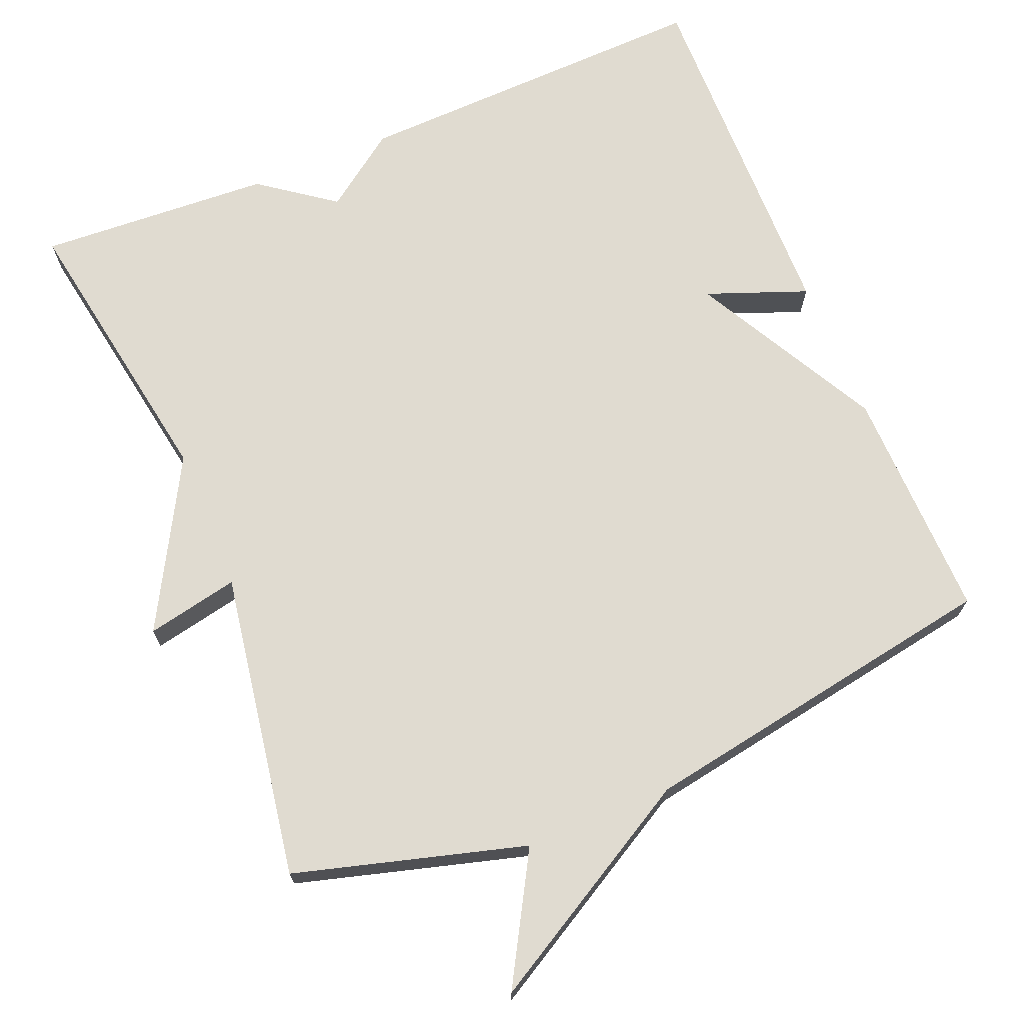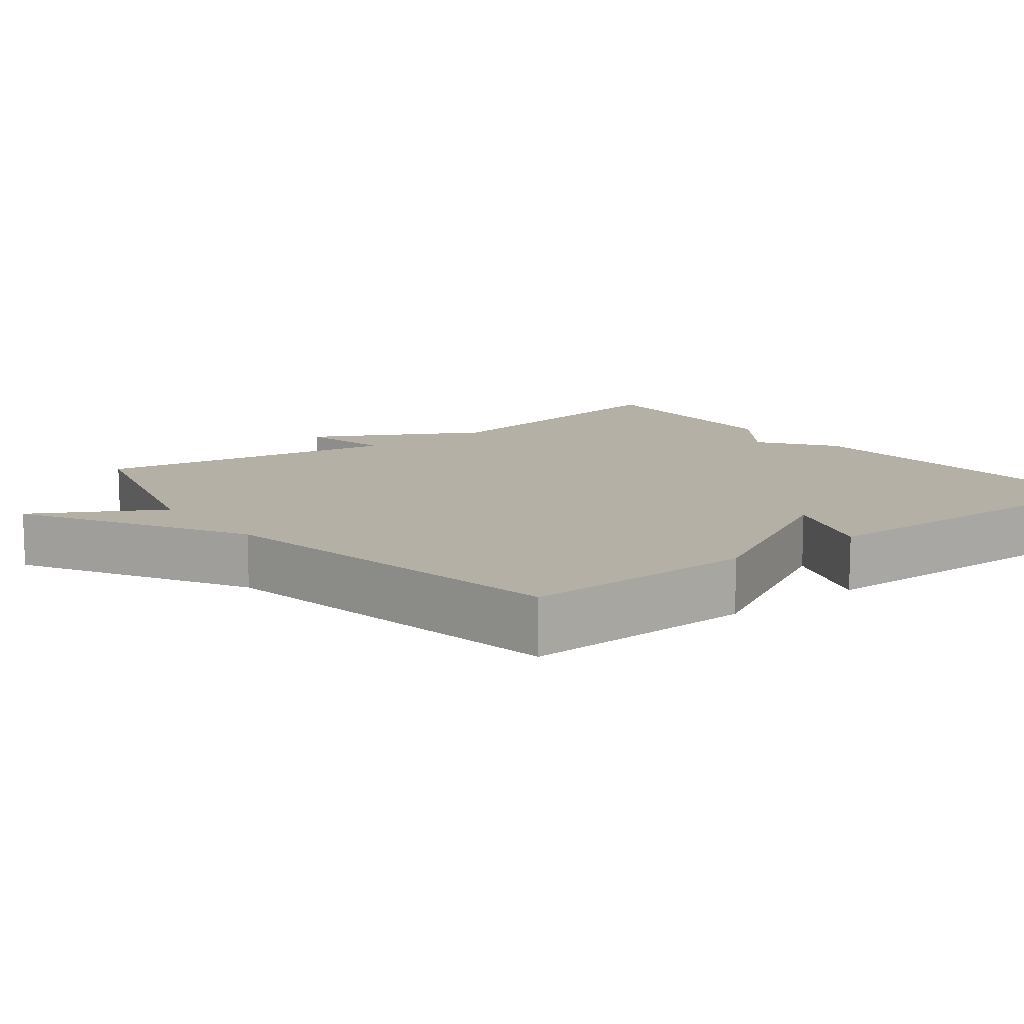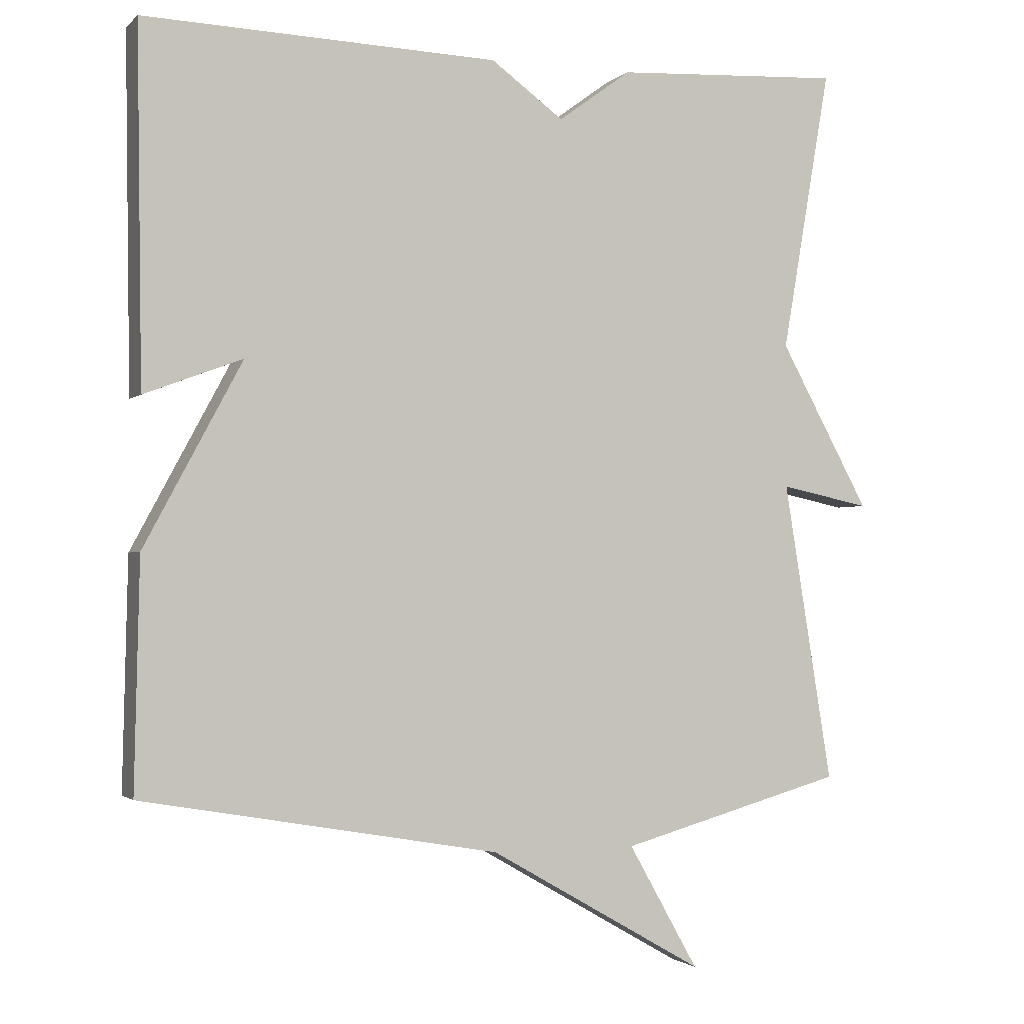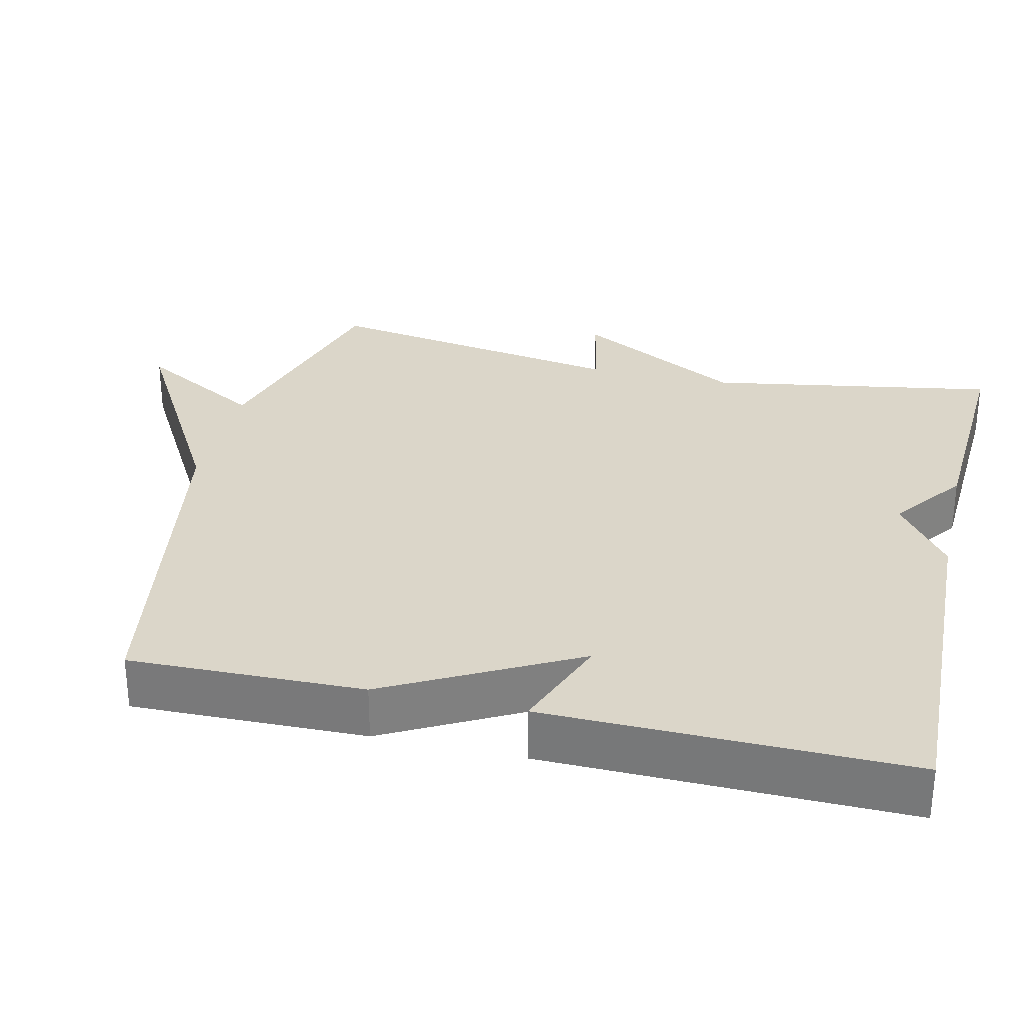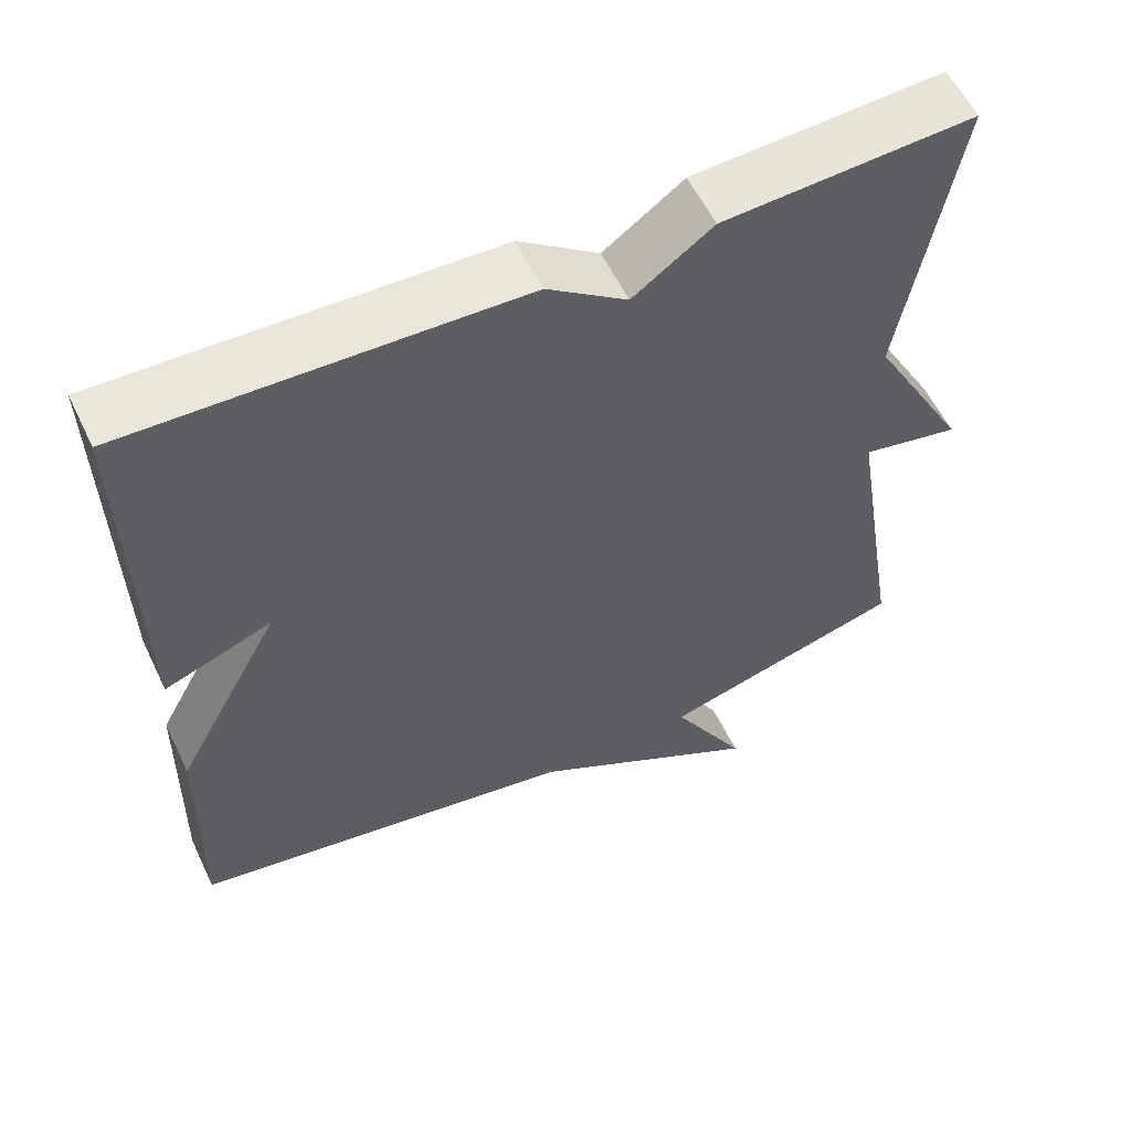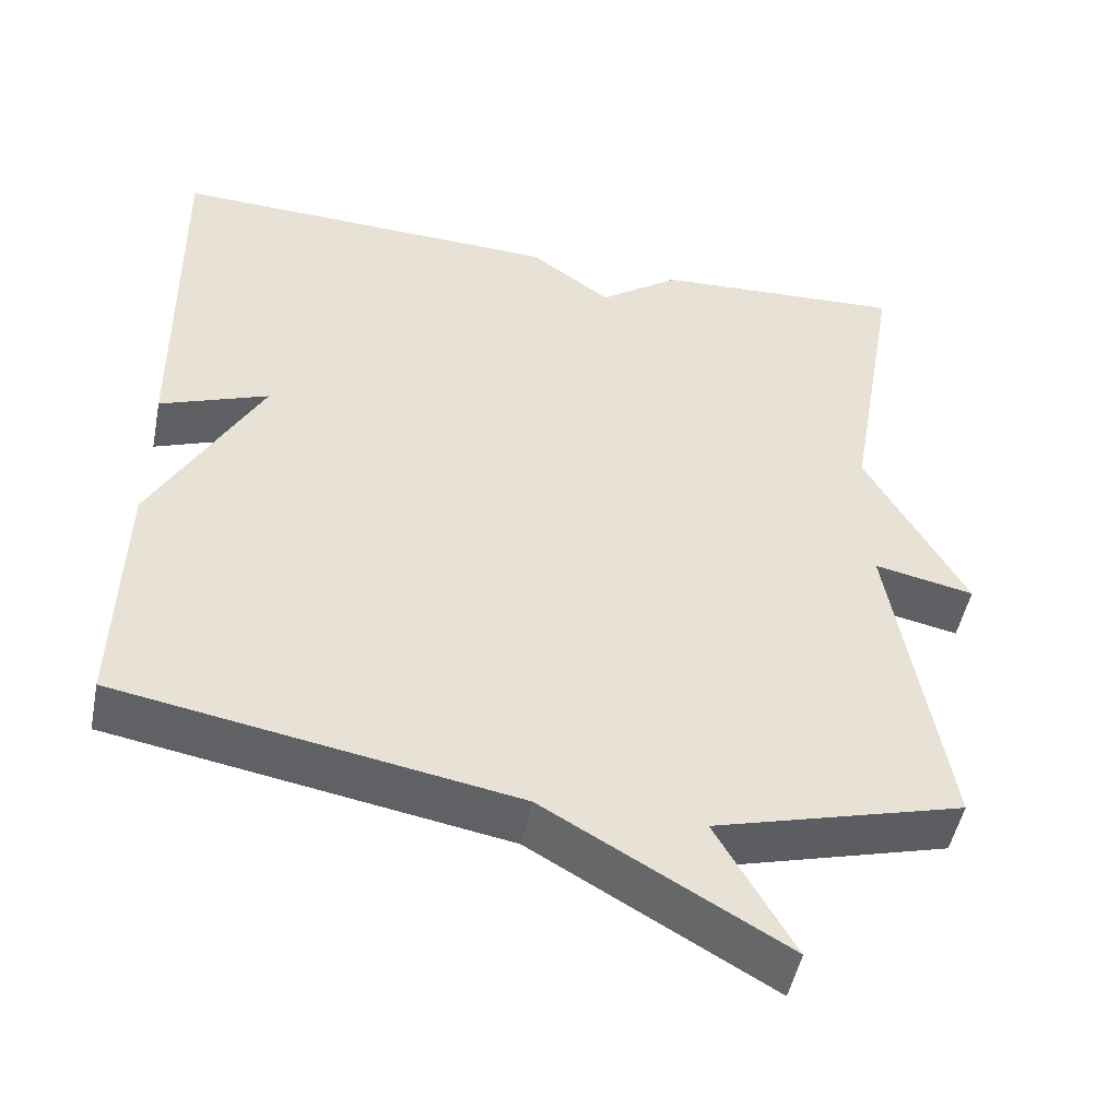
<metadata>
{"format":"obj","ext":"obj","renderer":"f3d","projection":"perspective","resolution":1024,"background":"white","views":[{"elev":70.0,"azim":157.7,"up":"+Y"},{"elev":11.7,"azim":-127.8,"up":"+Y"},{"elev":-1.9,"azim":-21.6,"up":"+Z"},{"elev":30.0,"azim":-76.8,"up":"+Y"},{"elev":57.8,"azim":-25.5,"up":"+Z"},{"elev":-49.3,"azim":-11.3,"up":"+Z"}]}
</metadata>
<code>
v 0.5 0.07 0.5
v 0.433 0.07 0.112
v 0.557 0.07 -0.114
v 0.433 0.07 -0.088
v 0.5 0.07 -0.5
v 0.191 0.07 -0.586
v 0.287 0.07 -0.756
v -0.009 0.07 -0.586
v -0.5 0.07 -0.5
v -0.493 0.07 -0.186
v -0.358 0.07 0.065
v -0.493 0.07 0.014
v -0.5 0.07 0.5
v -0.013 0.07 0.483
v 0.087 0.07 0.41
v 0.187 0.07 0.483
v 0.5 0 0.5
v 0.433 0 0.112
v 0.557 0 -0.114
v 0.433 0 -0.088
v 0.5 0 -0.5
v 0.191 0 -0.586
v 0.287 0 -0.756
v -0.009 0 -0.586
v -0.5 0 -0.5
v -0.493 0 -0.186
v -0.358 0 0.065
v -0.493 0 0.014
v -0.5 0 0.5
v -0.013 0 0.483
v 0.087 0 0.41
v 0.187 0 0.483
f 15 16 1 2
f 13 14 15
f 12 13 15
f 11 12 15
f 11 15 2
f 10 11 2
f 9 10 2
f 8 9 2
f 6 7 8
f 4 5 6 8
f 4 8 2
f 2 3 4
f 18 17 32 31
f 31 30 29
f 31 29 28
f 31 28 27
f 18 31 27
f 18 27 26
f 18 26 25
f 18 25 24
f 24 23 22
f 24 22 21 20
f 18 24 20
f 20 19 18
f 1 17 18 2
f 2 18 19 3
f 3 19 20 4
f 4 20 21 5
f 5 21 22 6
f 6 22 23 7
f 7 23 24 8
f 8 24 25 9
f 9 25 26 10
f 10 26 27 11
f 11 27 28 12
f 12 28 29 13
f 13 29 30 14
f 14 30 31 15
f 15 31 32 16
f 16 32 17 1

</code>
